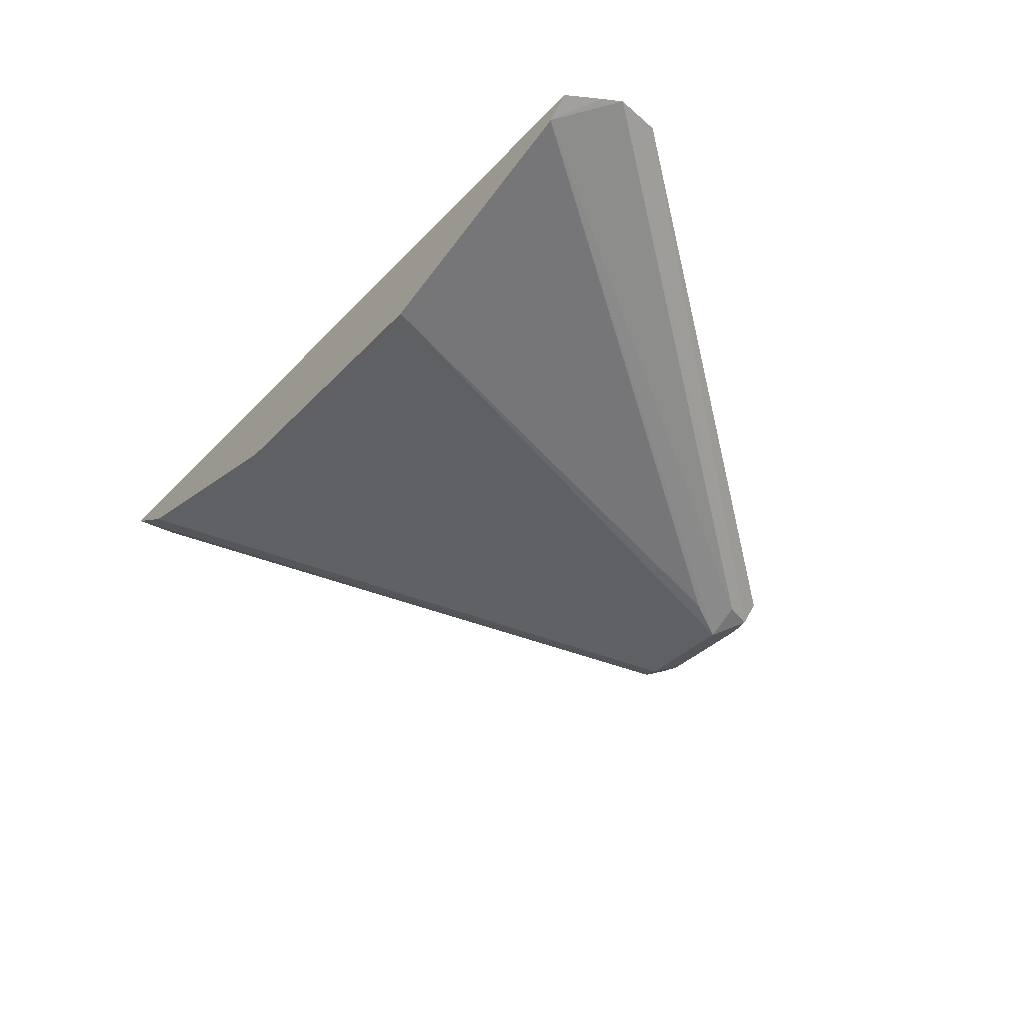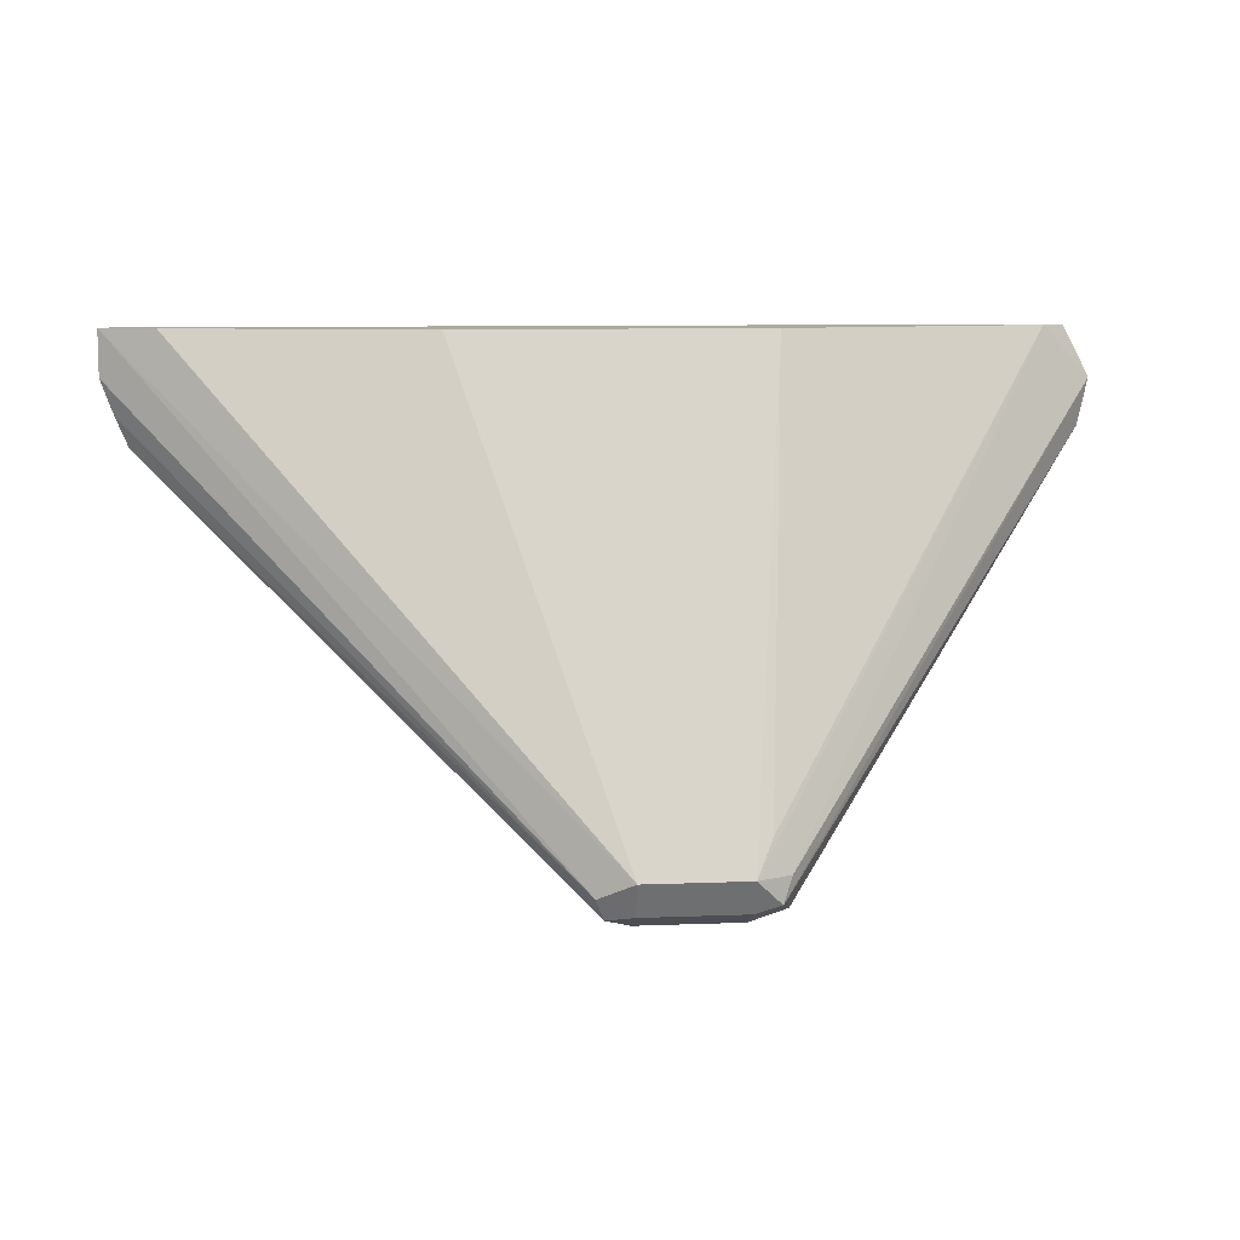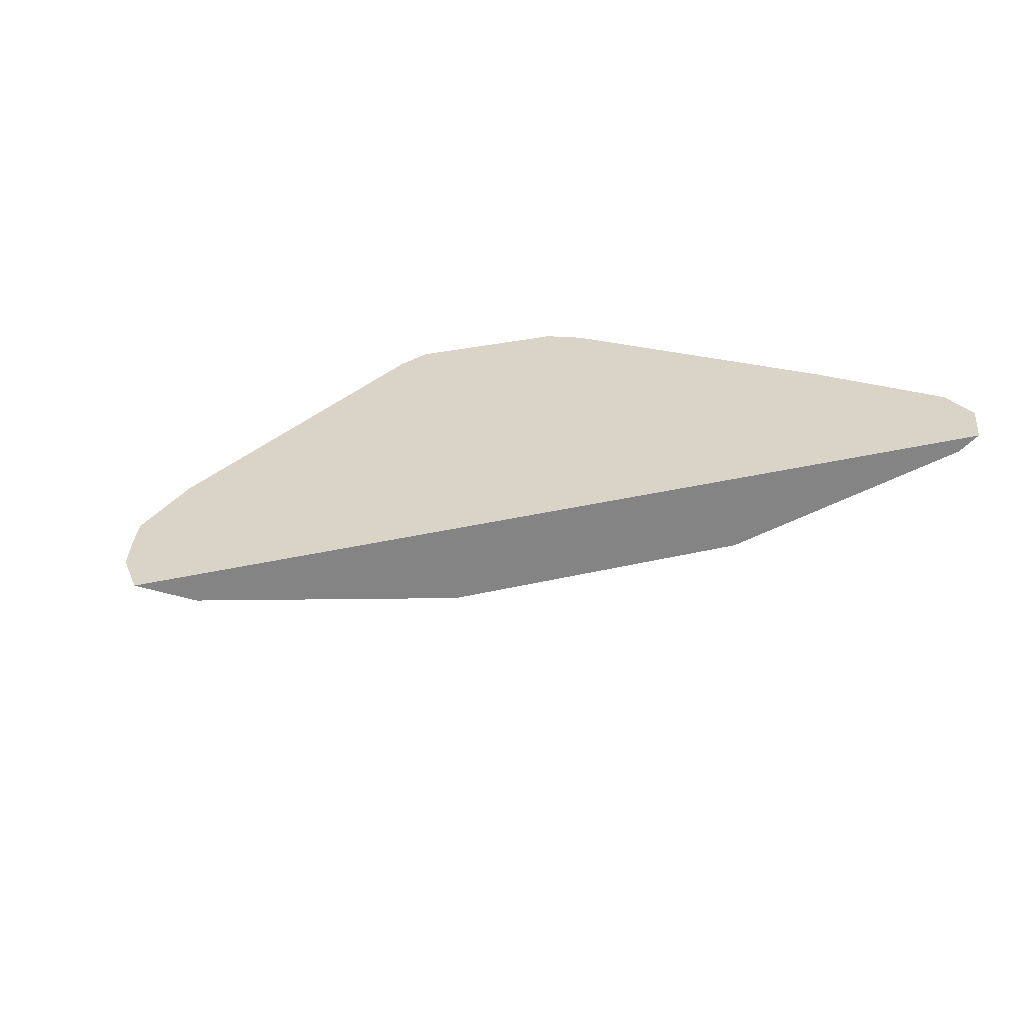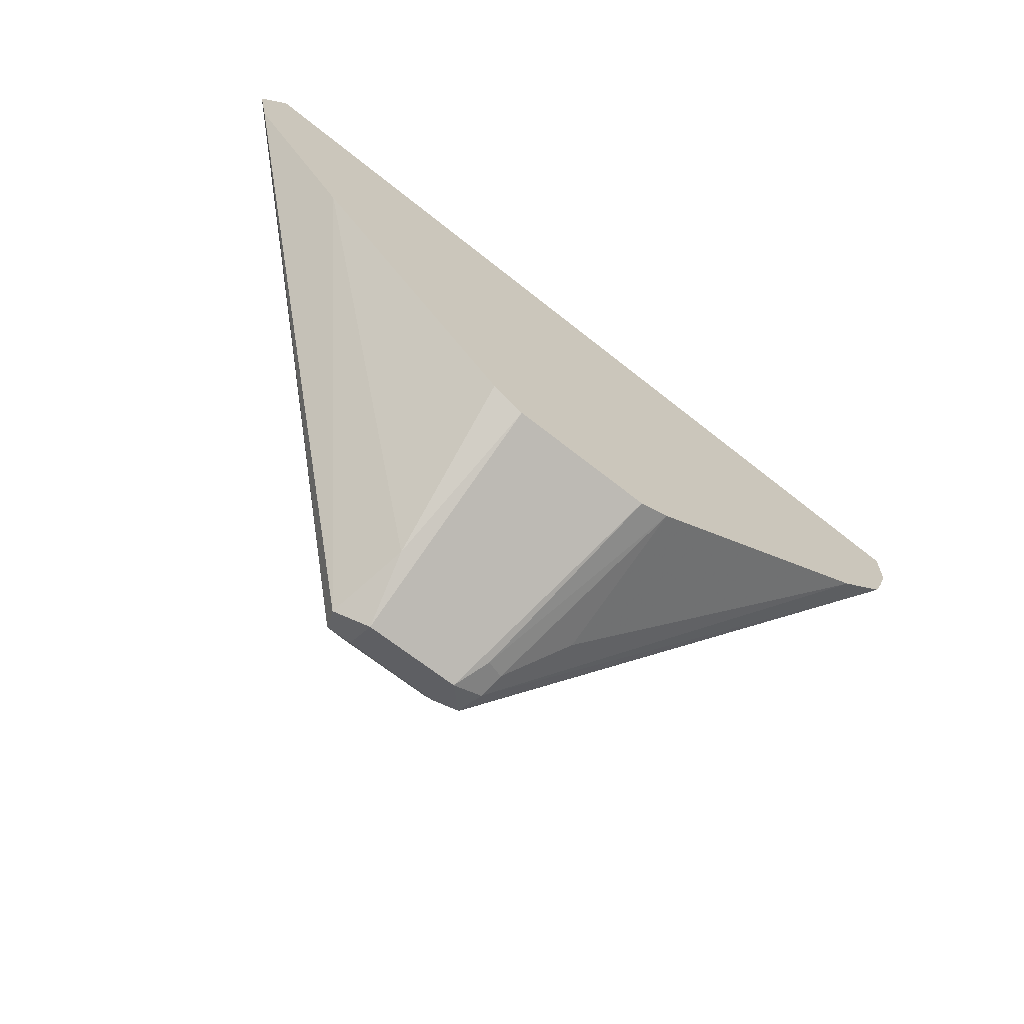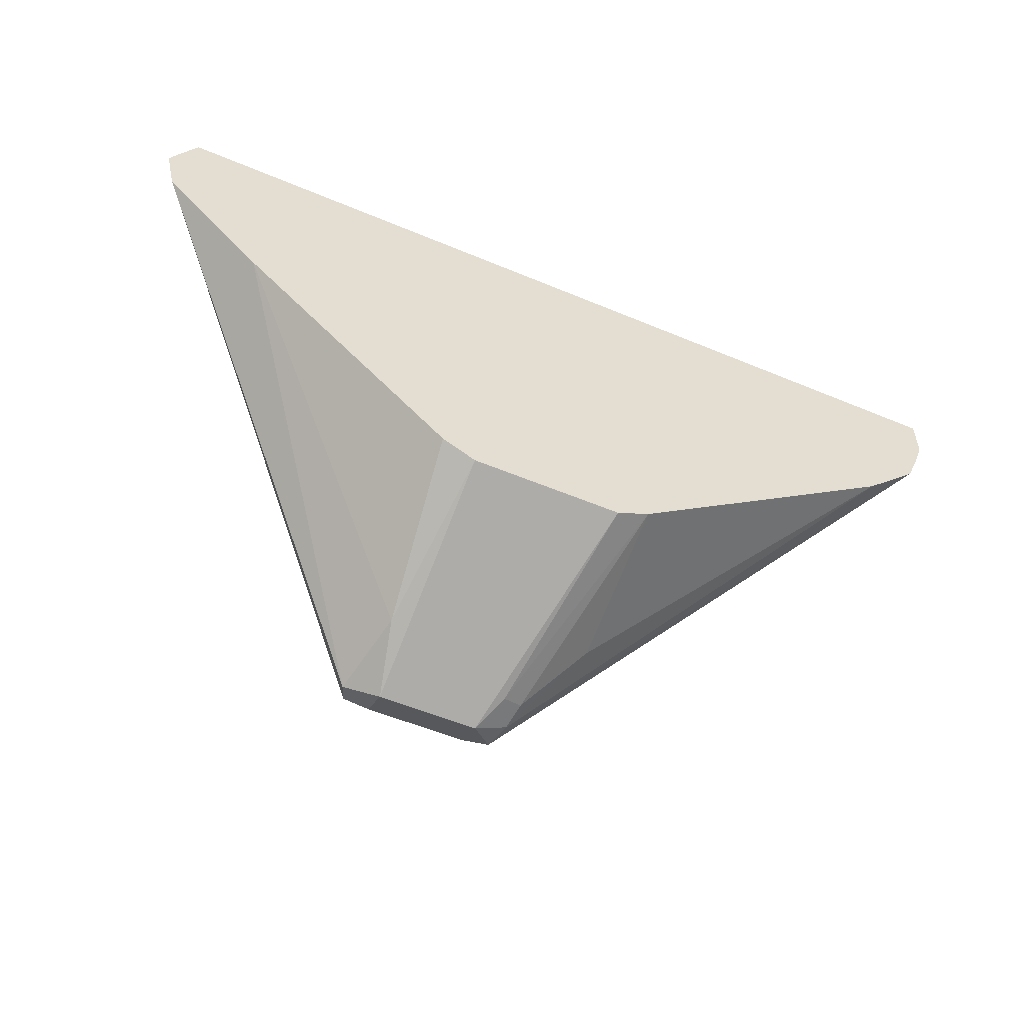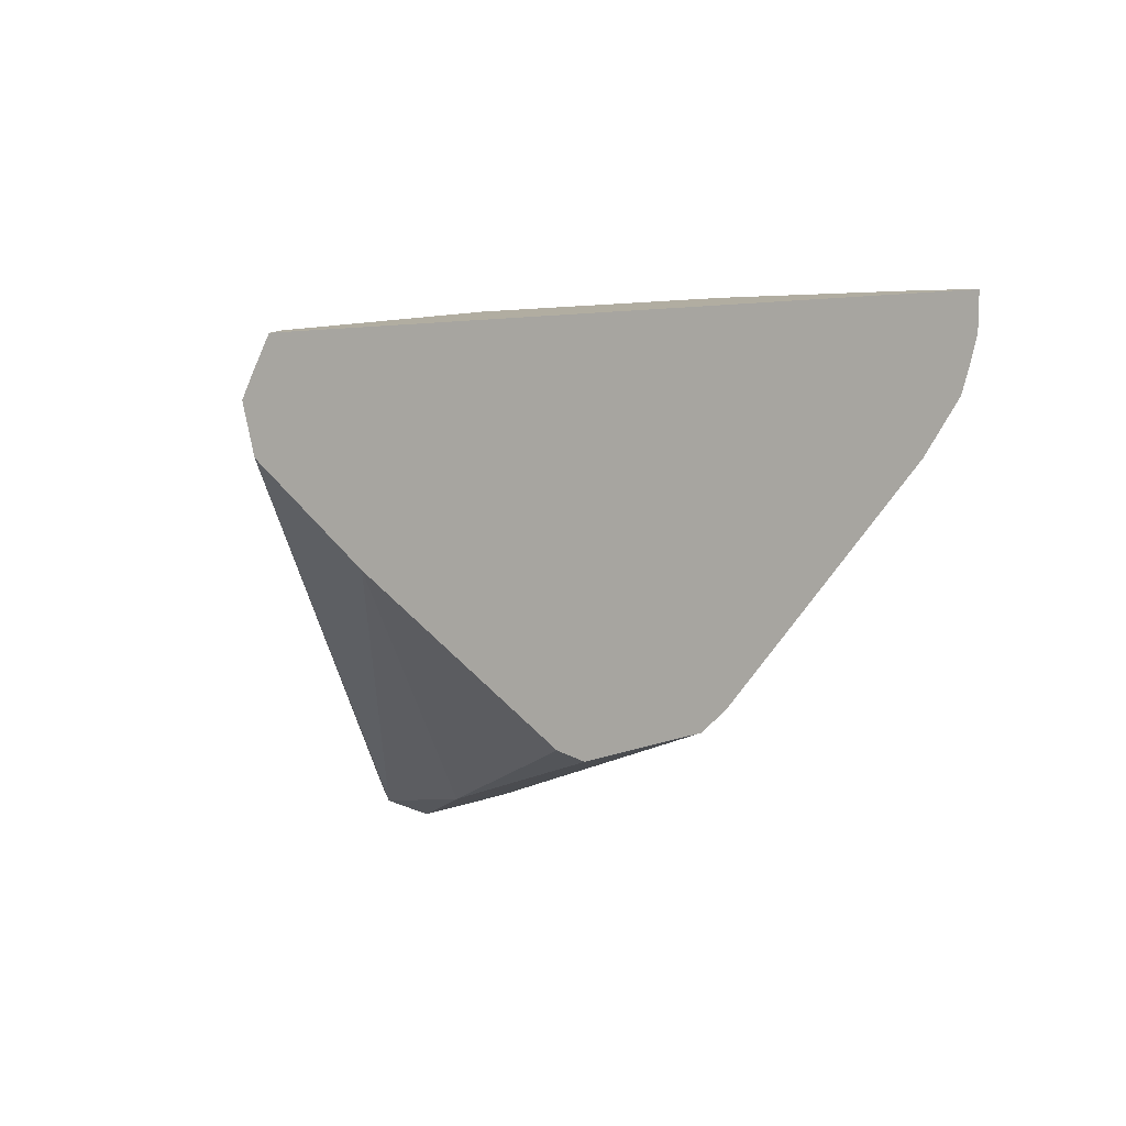
<metadata>
{"format":"obj","ext":"obj","renderer":"f3d","projection":"perspective","resolution":1024,"background":"white","views":[{"elev":-34.6,"azim":54.0,"up":"+Y"},{"elev":9.1,"azim":-6.0,"up":"+Z"},{"elev":28.7,"azim":-20.2,"up":"+Y"},{"elev":-65.8,"azim":141.1,"up":"+Z"},{"elev":-54.4,"azim":156.0,"up":"+Z"},{"elev":10.4,"azim":137.7,"up":"+Z"}]}
</metadata>
<code>
v 0.03755 -0.8267 -0.2442
v 0.03755 -0.7413 -0.2067
v 0.04381 -0.8016 -0.2317
v 0.05009 -0.8329 -0.238
v 0.03755 -0.8392 -0.238
v 0 -0.8267 -0.2442
v 0.04782 -0.7413 -0.2015
v -0.01876 -0.7413 -0.2067
v 0.05009 -0.7413 -0.2004
v 0.1295 -0.7413 -0.1295
v 0.04695 -0.8408 -0.2348
v 0.1671 -0.7413 -0.09197
v 0.03755 -0.8455 -0.2254
v 0 -0.8392 -0.238
v -0.009363 -0.836 -0.2395
v -0.01251 -0.8267 -0.238
v -0.006253 -0.8141 -0.238
v -0.0313 -0.7413 -0.2004
v 0.1708 -0.7413 -0.07516
v 0.05009 -0.8392 -0.2254
v 0.1526 -0.7469 -0.05652
v 0.04381 -0.8392 -0.2129
v 0.05635 -0.7703 -0.05652
v 0 -0.8455 -0.2254
v -0.01251 -0.8392 -0.2317
v -0.1614 -0.7413 -0.09736
v -0.03287 -0.7985 -0.2161
v -0.01408 -0.8173 -0.2348
v -0.1392 -0.7413 -0.1196
v 0.1674 -0.7413 -0.06834
v 0.1528 -0.7467 -0.05652
v 0.1527 -0.7468 -0.05652
v -0.05621 -0.7703 -0.05652
v -0.1503 -0.7515 -0.05652
v -0.1506 -0.7514 -0.05652
v -0.1689 -0.7422 -0.05652
v -0.1708 -0.7413 -0.05652
v -0.1708 -0.7413 -0.07343
v -0.166 -0.7413 -0.08661
v 0.161 -0.7413 -0.05652
f 16 26 29
f 18 28 27
f 17 28 18
f 19 30 31
f 16 29 27
f 18 27 29
f 16 28 17
f 14 25 15
f 15 26 16
f 15 25 26
f 14 24 25
f 13 33 24
f 19 31 32
f 13 22 23
f 13 23 33
f 16 27 28
f 19 32 20
f 24 36 37
f 21 32 31
f 30 40 31
f 13 21 22
f 25 39 26
f 25 38 39
f 25 37 38
f 24 37 25
f 24 35 36
f 24 34 35
f 24 33 34
f 21 23 22
f 21 33 23
f 21 34 33
f 21 35 34
f 21 36 35
f 21 37 36
f 21 40 37
f 21 31 40
f 20 32 21
f 13 20 21
f 2 9 7
f 11 19 20
f 2 37 40
f 2 38 37
f 2 39 38
f 2 26 39
f 2 29 26
f 2 18 29
f 2 7 3
f 1 8 2
f 1 6 8
f 1 14 6
f 1 5 14
f 1 4 5
f 1 3 4
f 1 2 3
f 11 20 13
f 2 40 30
f 2 30 19
f 2 8 18
f 2 12 10
f 11 12 19
f 2 19 12
f 8 17 18
f 6 17 8
f 6 16 17
f 6 15 16
f 5 24 14
f 5 13 24
f 6 14 15
f 4 12 11
f 4 10 12
f 4 11 5
f 3 10 4
f 3 9 10
f 3 7 9
f 2 10 9
f 5 11 13

</code>
